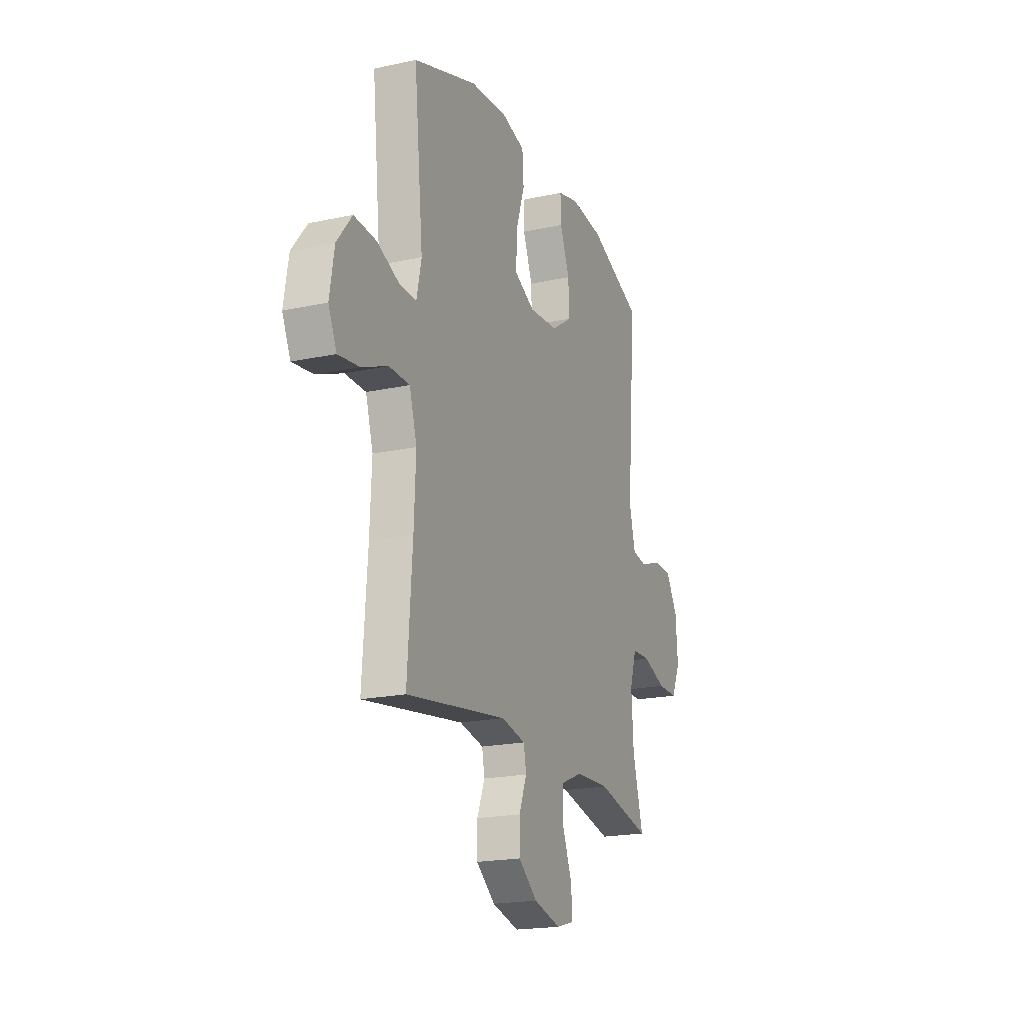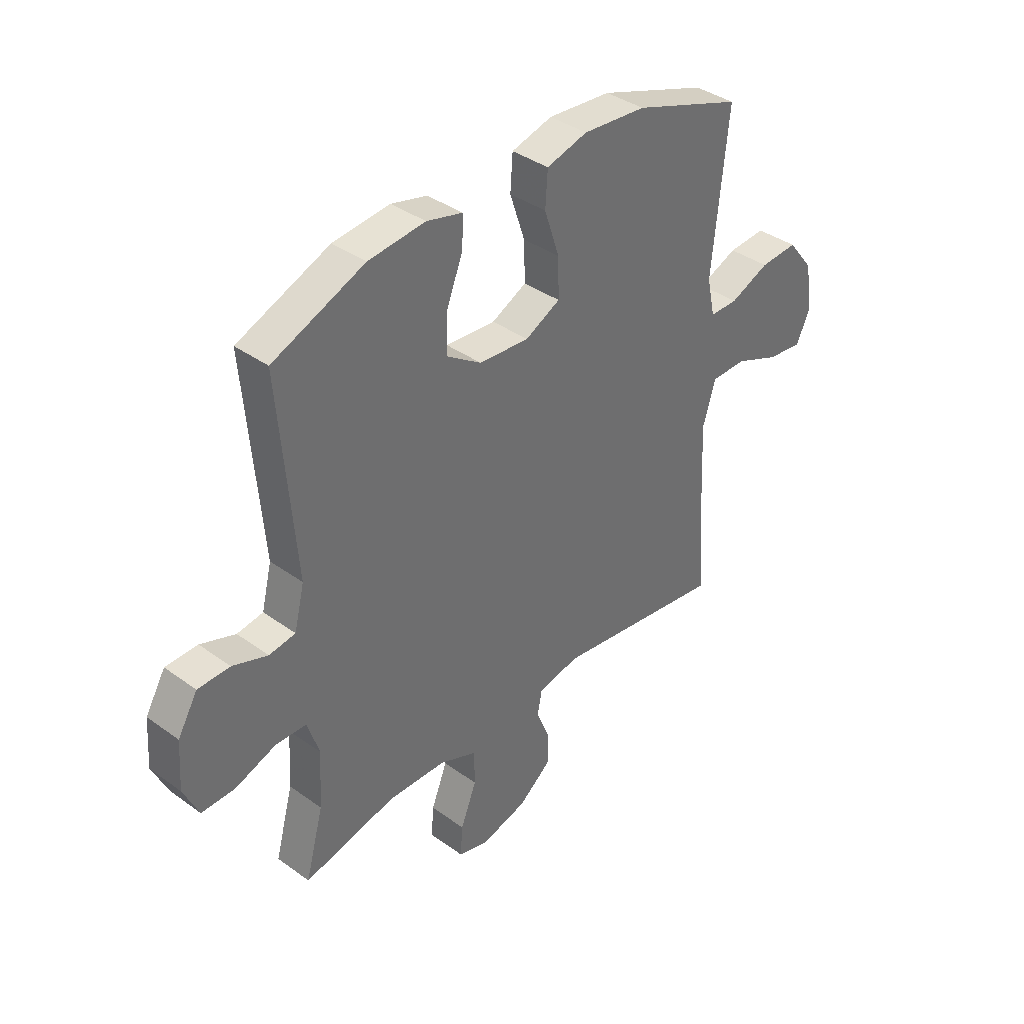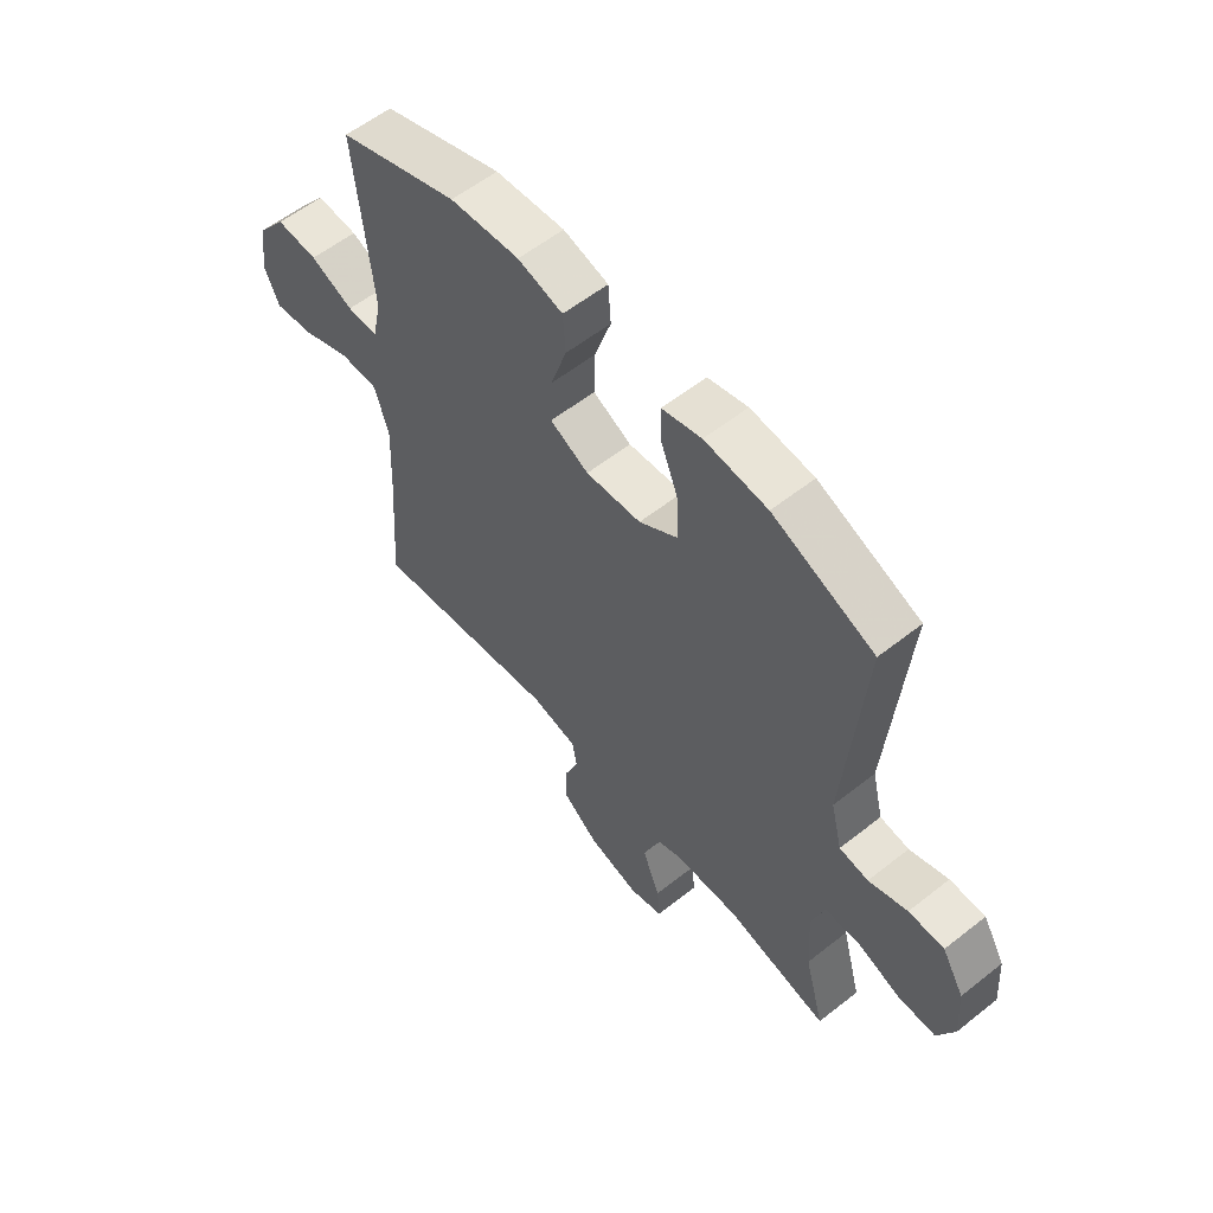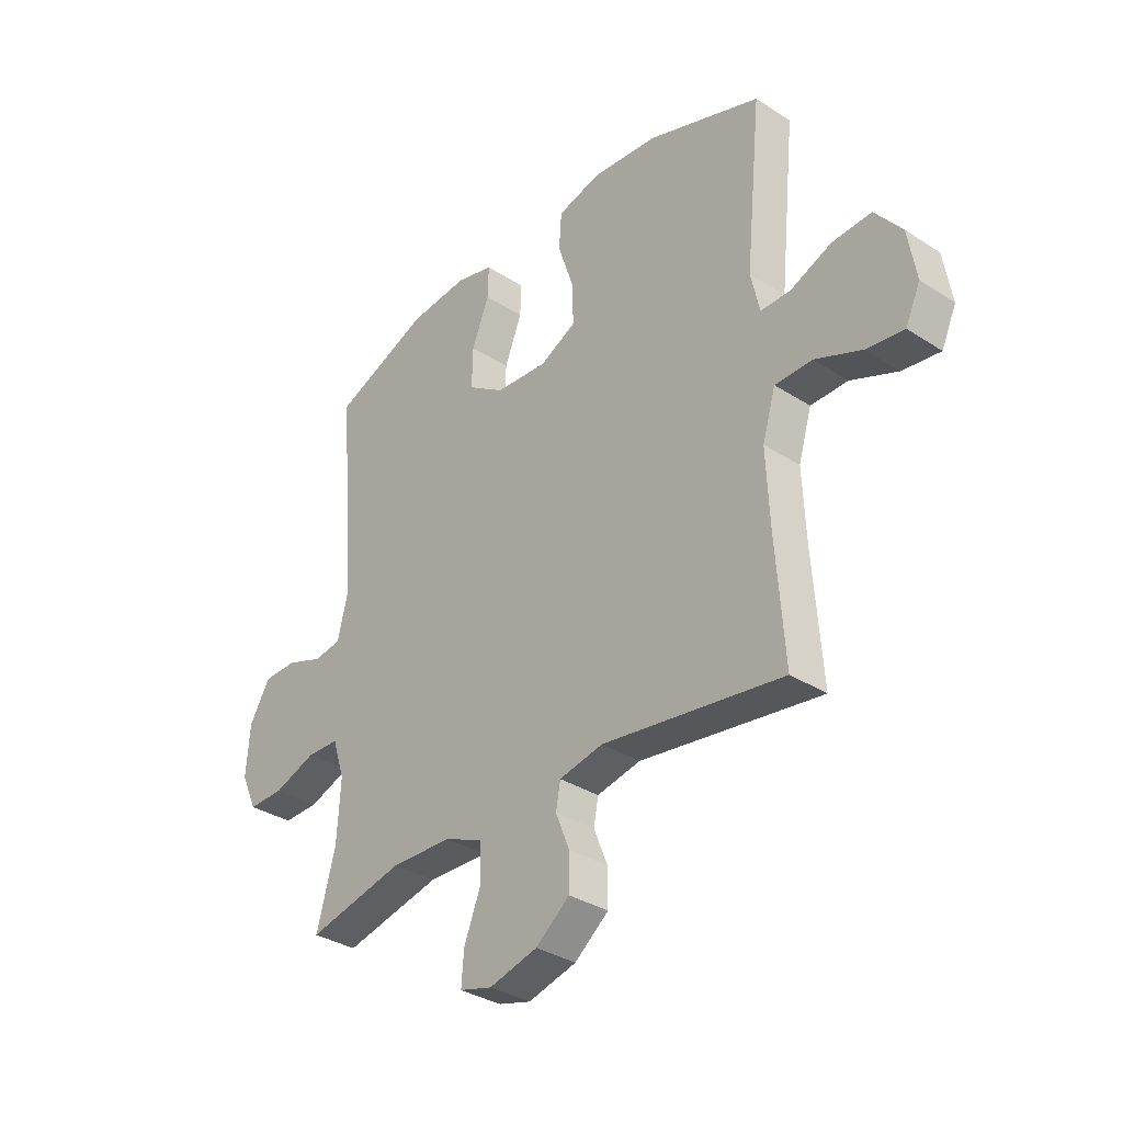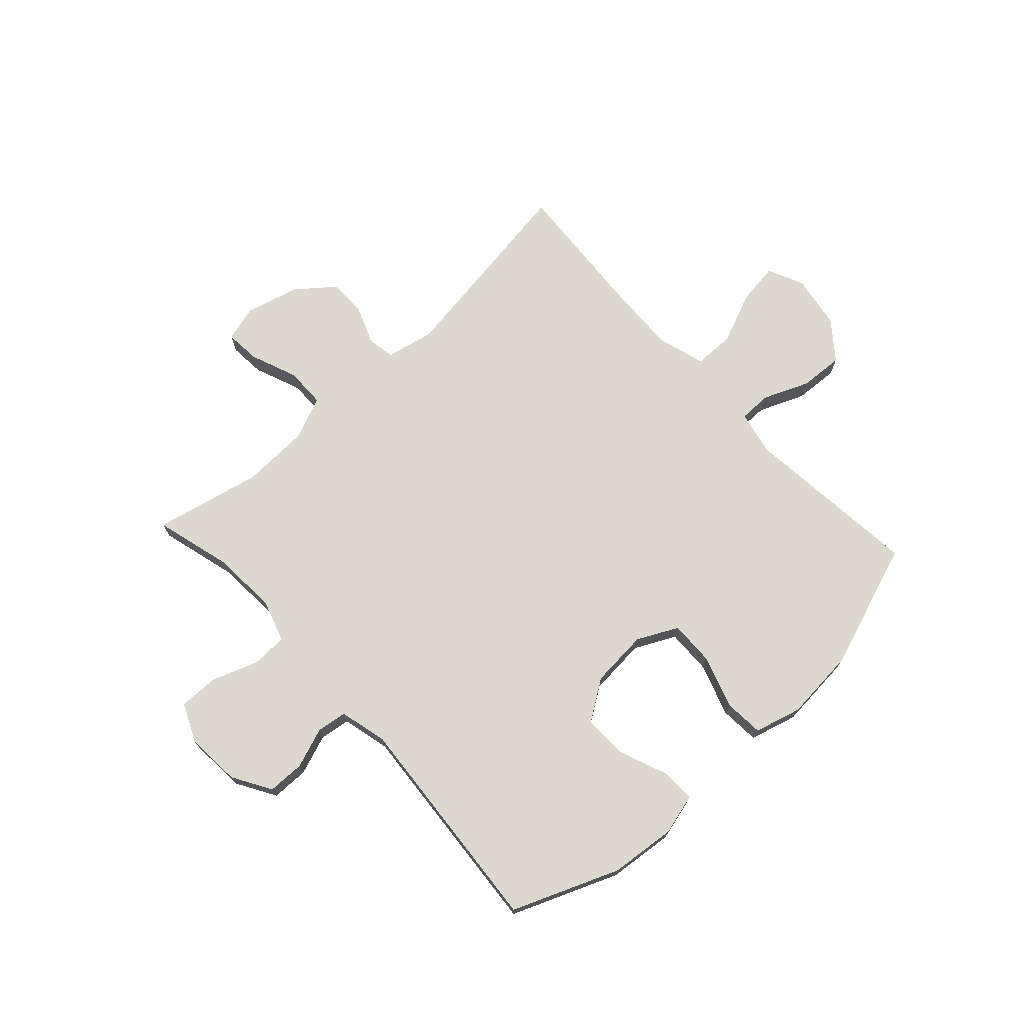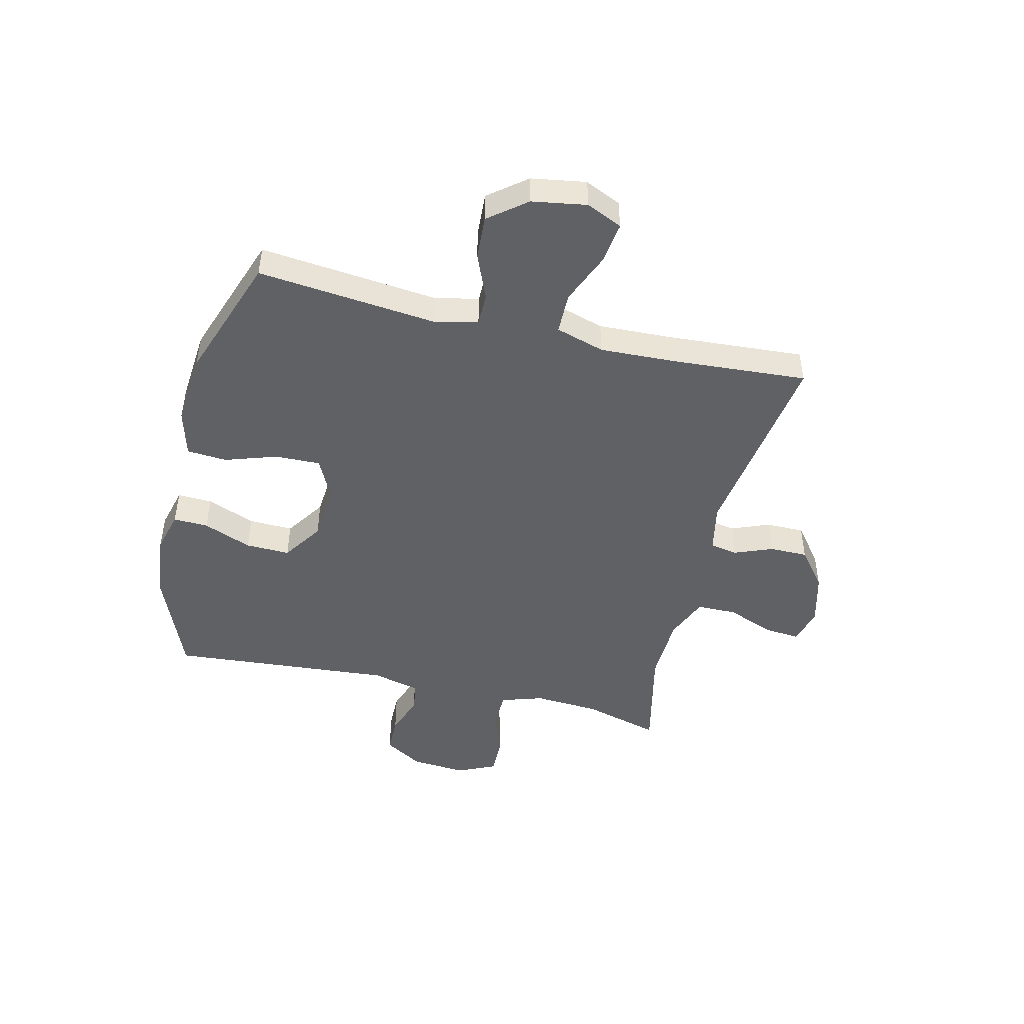
<metadata>
{"format":"obj","ext":"obj","renderer":"f3d","projection":"perspective","resolution":1024,"background":"white","views":[{"elev":-19.6,"azim":112.0,"up":"+Z"},{"elev":38.1,"azim":-47.5,"up":"+Z"},{"elev":57.8,"azim":-129.3,"up":"+Z"},{"elev":-33.9,"azim":48.8,"up":"+Z"},{"elev":72.4,"azim":-42.7,"up":"+Y"},{"elev":-47.2,"azim":76.4,"up":"+Y"}]}
</metadata>
<code>
v -0.5 0.07 -0.5
v -0.463 0.07 -0.363
v -0.456 0.07 -0.247
v -0.48 0.07 -0.172
v -0.544 0.07 -0.17
v -0.627 0.07 -0.2
v -0.697 0.07 -0.201
v -0.728 0.07 -0.133
v -0.721 0.07 -0.035
v -0.68 0.07 0.034
v -0.614 0.07 0.035
v -0.542 0.07 0.009
v -0.488 0.07 0.017
v -0.467 0.07 0.102
v -0.5 0.07 0.5
v -0.311 0.07 0.577
v -0.194 0.07 0.589
v -0.12 0.07 0.57
v -0.122 0.07 0.508
v -0.156 0.07 0.422
v -0.158 0.07 0.343
v -0.086 0.07 0.295
v 0.017 0.07 0.287
v 0.089 0.07 0.323
v 0.087 0.07 0.403
v 0.056 0.07 0.496
v 0.061 0.07 0.567
v 0.145 0.07 0.59
v 0.275 0.07 0.579
v 0.5 0.07 0.5
v 0.468 0.07 0.182
v 0.485 0.07 0.104
v 0.543 0.07 0.104
v 0.624 0.07 0.138
v 0.702 0.07 0.143
v 0.755 0.07 0.076
v 0.771 0.07 -0.021
v 0.742 0.07 -0.085
v 0.668 0.07 -0.075
v 0.576 0.07 -0.037
v 0.503 0.07 -0.038
v 0.477 0.07 -0.125
v 0.483 0.07 -0.261
v 0.5 0.07 -0.5
v 0.145 0.07 -0.448
v 0.059 0.07 -0.466
v 0.05 0.07 -0.515
v 0.077 0.07 -0.583
v 0.077 0.07 -0.651
v 0.01 0.07 -0.704
v -0.085 0.07 -0.729
v -0.149 0.07 -0.711
v -0.144 0.07 -0.648
v -0.111 0.07 -0.564
v -0.112 0.07 -0.493
v -0.189 0.07 -0.461
v -0.309 0.07 -0.457
v -0.5 0 -0.5
v -0.463 0 -0.363
v -0.456 0 -0.247
v -0.48 0 -0.172
v -0.544 0 -0.17
v -0.627 0 -0.2
v -0.697 0 -0.201
v -0.728 0 -0.133
v -0.721 0 -0.035
v -0.68 0 0.034
v -0.614 0 0.035
v -0.542 0 0.009
v -0.488 0 0.017
v -0.467 0 0.102
v -0.5 0 0.5
v -0.311 0 0.577
v -0.194 0 0.589
v -0.12 0 0.57
v -0.122 0 0.508
v -0.156 0 0.422
v -0.158 0 0.343
v -0.086 0 0.295
v 0.017 0 0.287
v 0.089 0 0.323
v 0.087 0 0.403
v 0.056 0 0.496
v 0.061 0 0.567
v 0.145 0 0.59
v 0.275 0 0.579
v 0.5 0 0.5
v 0.468 0 0.182
v 0.485 0 0.104
v 0.543 0 0.104
v 0.624 0 0.138
v 0.702 0 0.143
v 0.755 0 0.076
v 0.771 0 -0.021
v 0.742 0 -0.085
v 0.668 0 -0.075
v 0.576 0 -0.037
v 0.503 0 -0.038
v 0.477 0 -0.125
v 0.483 0 -0.261
v 0.5 0 -0.5
v 0.145 0 -0.448
v 0.059 0 -0.466
v 0.05 0 -0.515
v 0.077 0 -0.583
v 0.077 0 -0.651
v 0.01 0 -0.704
v -0.085 0 -0.729
v -0.149 0 -0.711
v -0.144 0 -0.648
v -0.111 0 -0.564
v -0.112 0 -0.493
v -0.189 0 -0.461
v -0.309 0 -0.457
f 51 52 53 54
f 51 54 55
f 50 51 55
f 47 48 49 50
f 46 47 50 55
f 45 46 55 56
f 43 44 45
f 42 43 45 56
f 37 38 39 40
f 37 40 41
f 36 37 41
f 33 34 35 36
f 32 33 36 41
f 31 32 41 42
f 29 30 31
f 25 26 27 28
f 24 25 28 29
f 17 18 19 20
f 17 20 21
f 14 15 16 17
f 13 14 17 21
f 9 10 11 12
f 9 12 13
f 8 9 13
f 5 6 7 8
f 4 5 8 13
f 3 4 13 21
f 57 1 2
f 24 29 31 42
f 23 24 42 56
f 22 23 56 57
f 21 22 57
f 2 3 21 57
f 111 110 109 108
f 112 111 108
f 112 108 107
f 107 106 105 104
f 112 107 104 103
f 113 112 103 102
f 102 101 100
f 113 102 100 99
f 97 96 95 94
f 98 97 94
f 98 94 93
f 93 92 91 90
f 98 93 90 89
f 99 98 89 88
f 88 87 86
f 85 84 83 82
f 86 85 82 81
f 77 76 75 74
f 78 77 74
f 74 73 72 71
f 78 74 71 70
f 69 68 67 66
f 70 69 66
f 70 66 65
f 65 64 63 62
f 70 65 62 61
f 78 70 61 60
f 59 58 114
f 99 88 86 81
f 113 99 81 80
f 114 113 80 79
f 114 79 78
f 114 78 60 59
f 1 58 59 2
f 2 59 60 3
f 3 60 61 4
f 4 61 62 5
f 5 62 63 6
f 6 63 64 7
f 7 64 65 8
f 8 65 66 9
f 9 66 67 10
f 10 67 68 11
f 11 68 69 12
f 12 69 70 13
f 13 70 71 14
f 14 71 72 15
f 15 72 73 16
f 16 73 74 17
f 17 74 75 18
f 18 75 76 19
f 19 76 77 20
f 20 77 78 21
f 21 78 79 22
f 22 79 80 23
f 23 80 81 24
f 24 81 82 25
f 25 82 83 26
f 26 83 84 27
f 27 84 85 28
f 28 85 86 29
f 29 86 87 30
f 30 87 88 31
f 31 88 89 32
f 32 89 90 33
f 33 90 91 34
f 34 91 92 35
f 35 92 93 36
f 36 93 94 37
f 37 94 95 38
f 38 95 96 39
f 39 96 97 40
f 40 97 98 41
f 41 98 99 42
f 42 99 100 43
f 43 100 101 44
f 44 101 102 45
f 45 102 103 46
f 46 103 104 47
f 47 104 105 48
f 48 105 106 49
f 49 106 107 50
f 50 107 108 51
f 51 108 109 52
f 52 109 110 53
f 53 110 111 54
f 54 111 112 55
f 55 112 113 56
f 56 113 114 57
f 57 114 58 1

</code>
